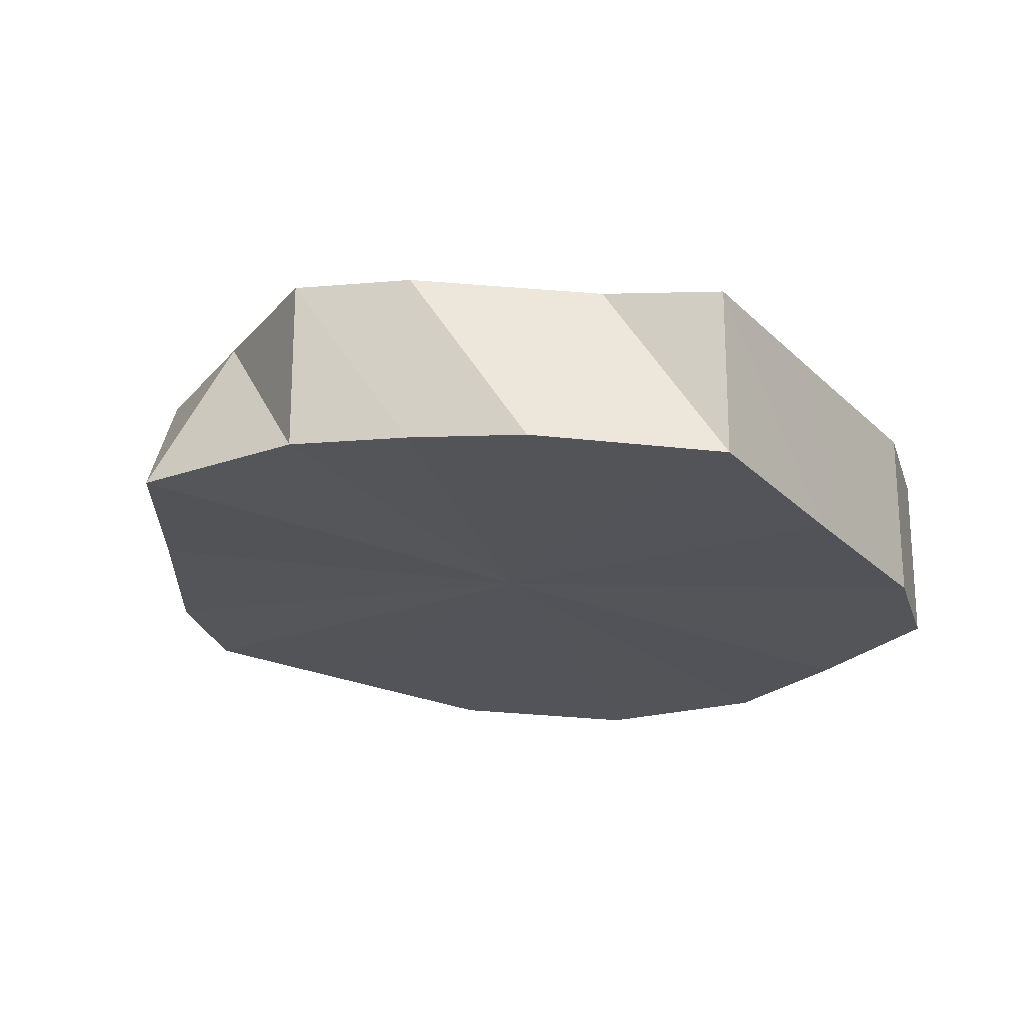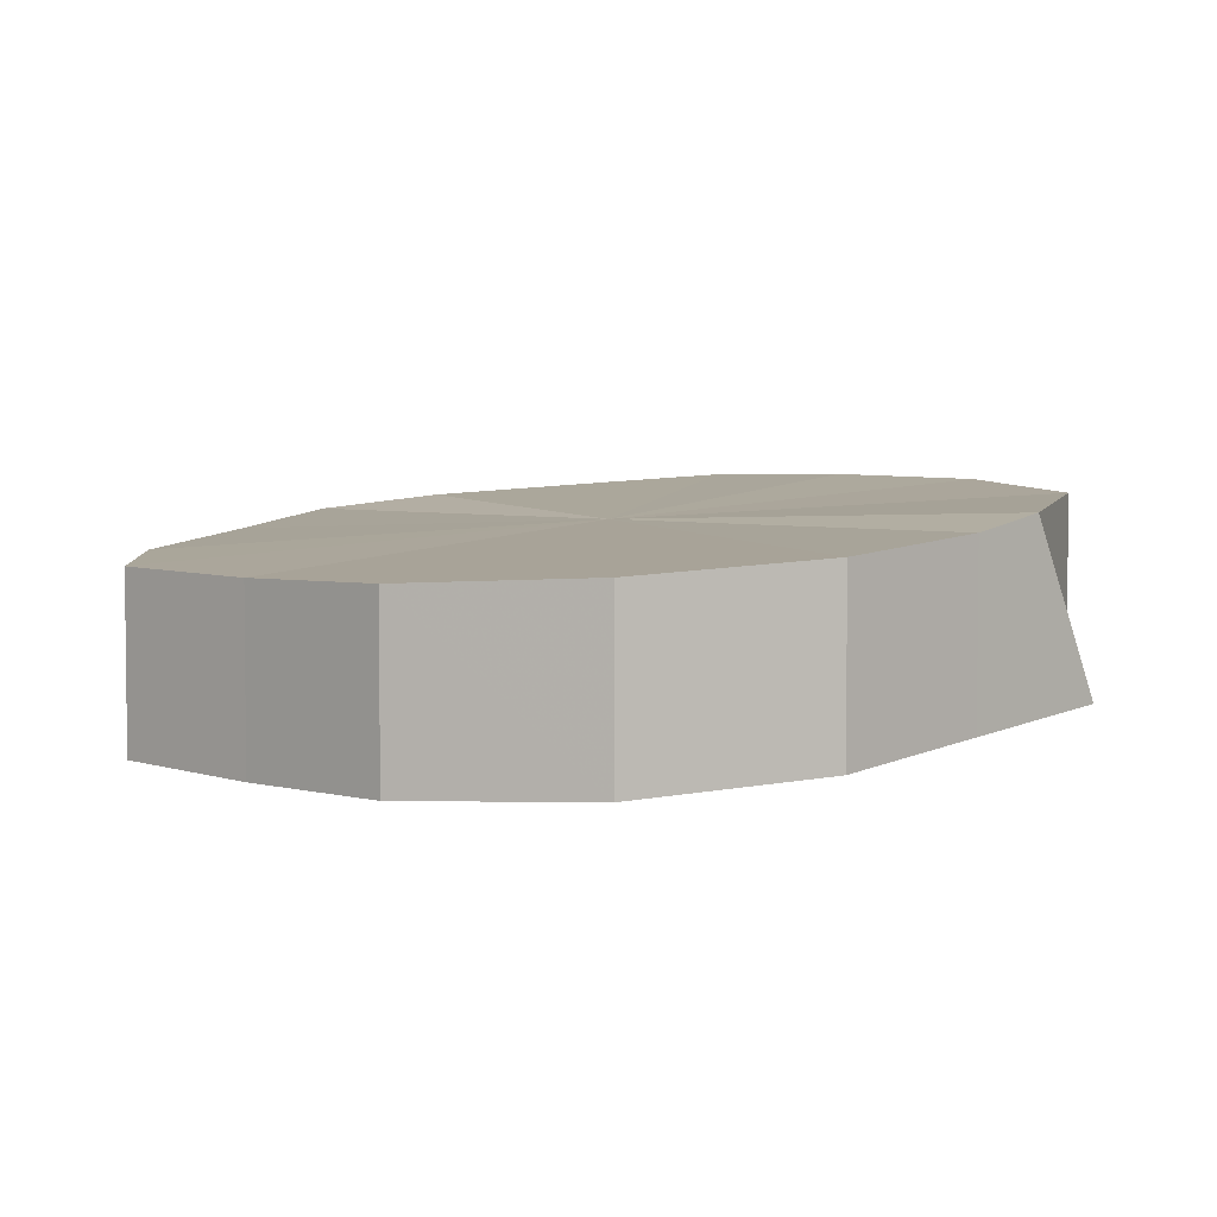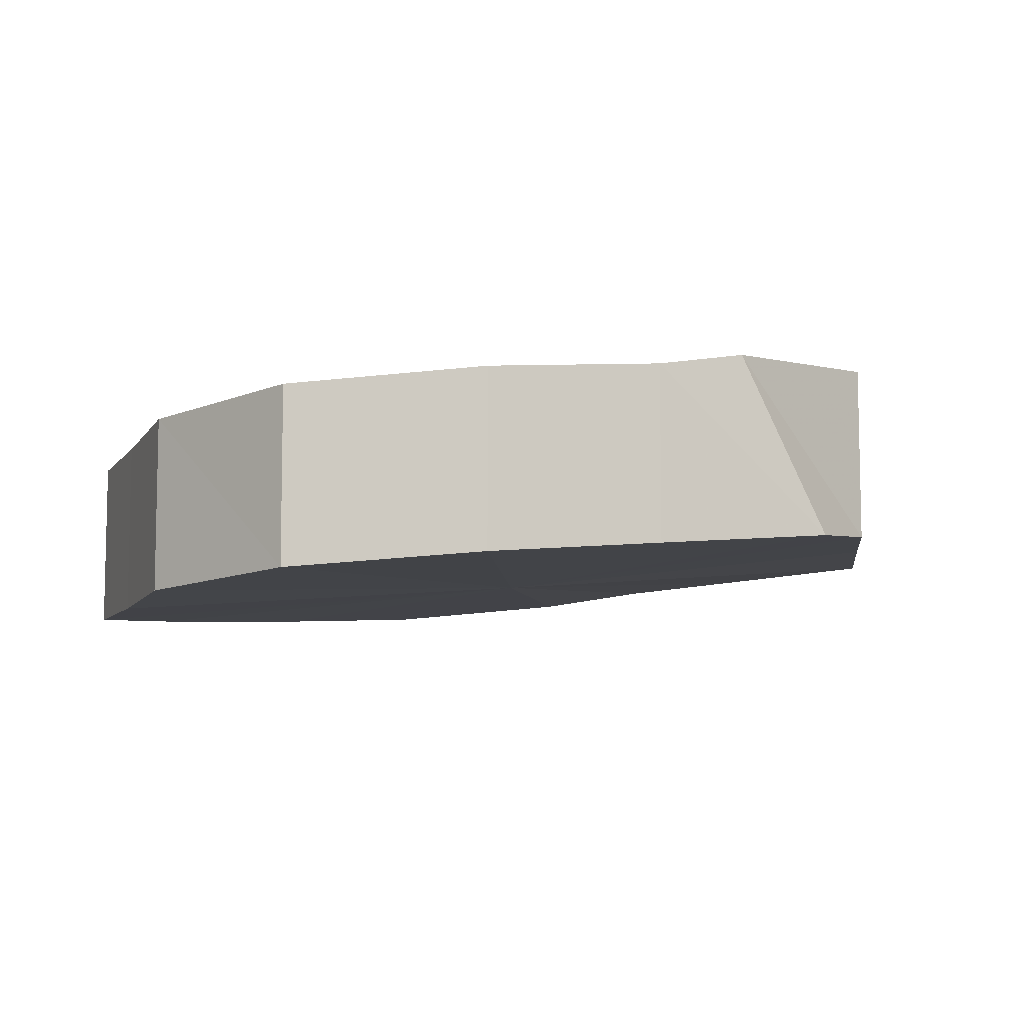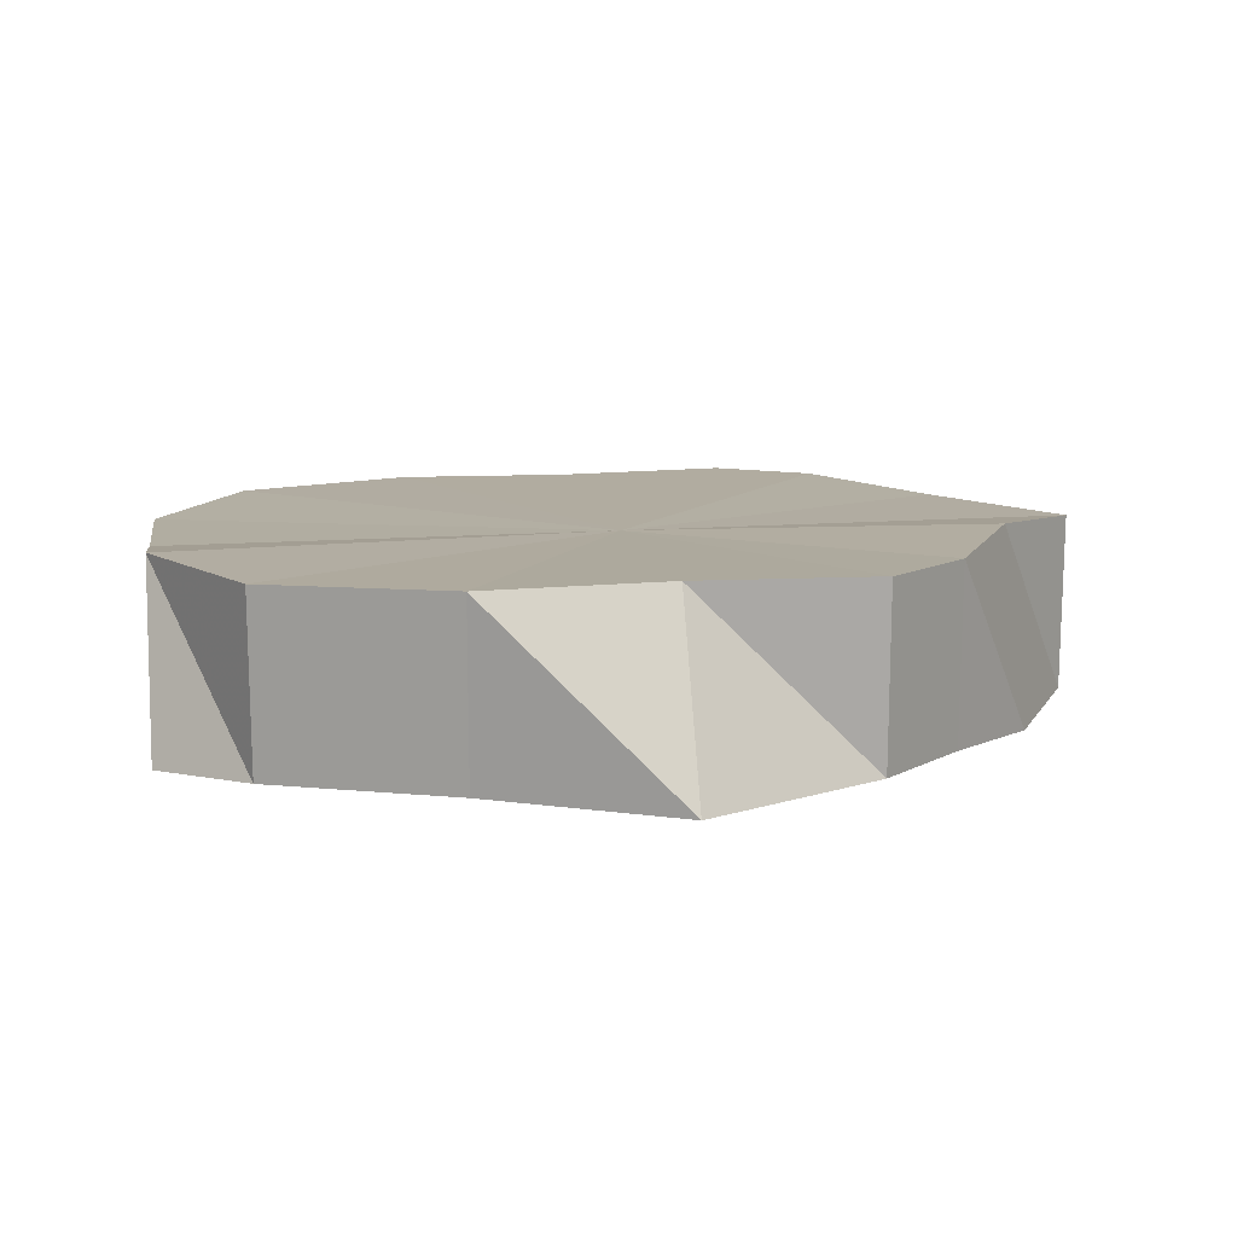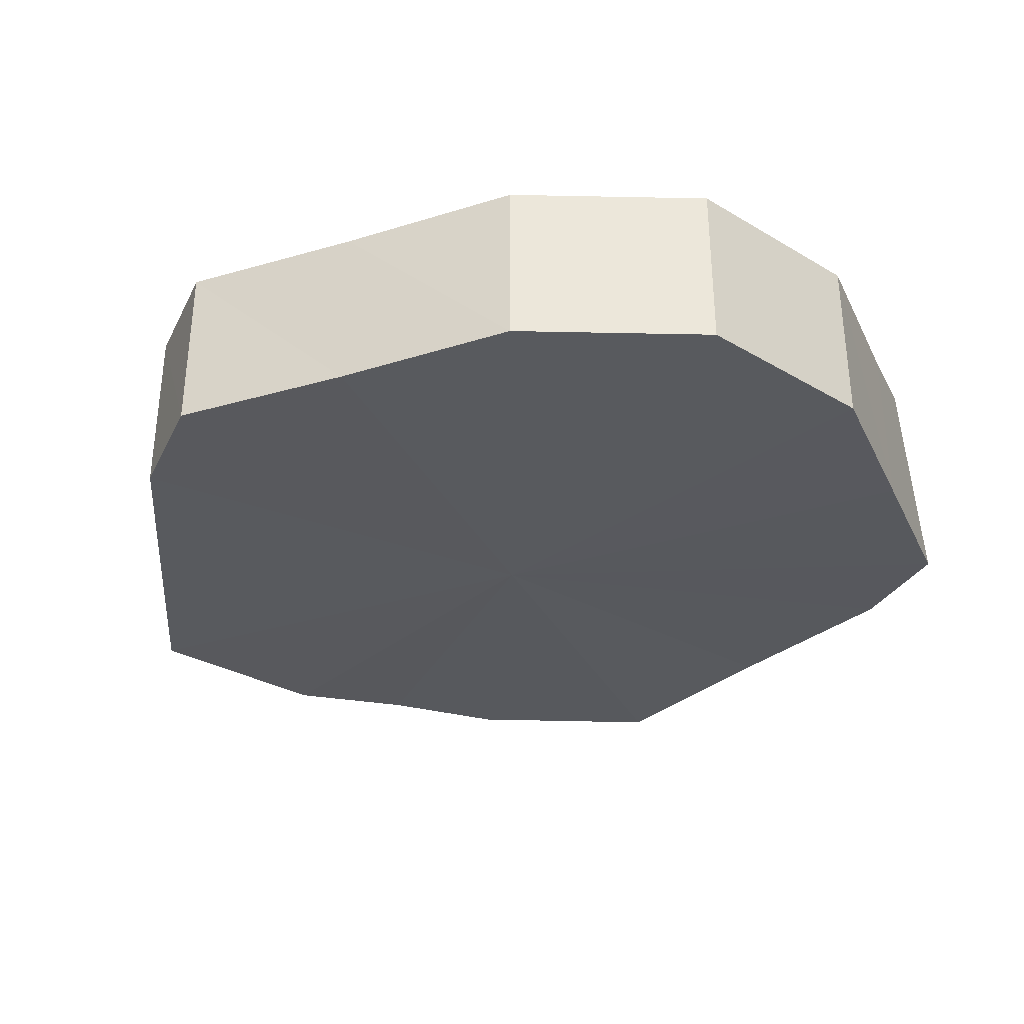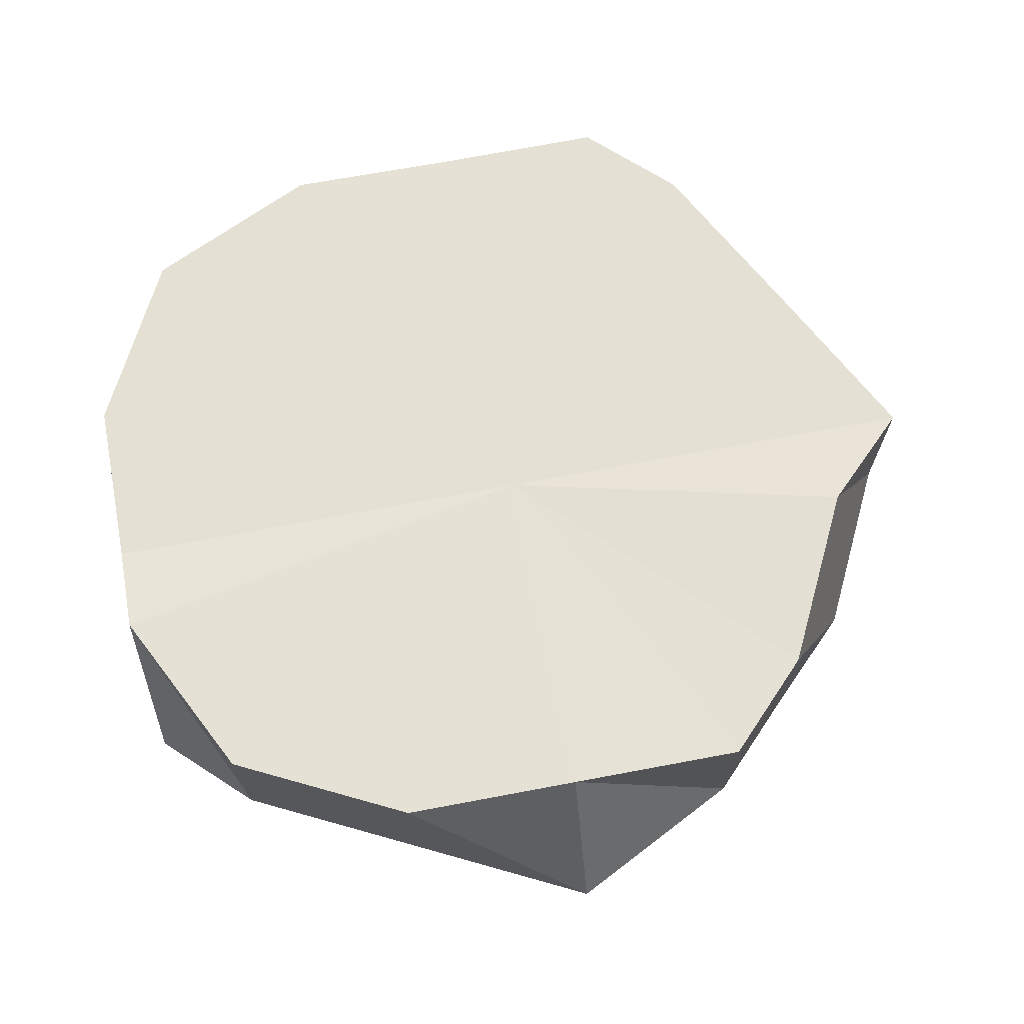
<metadata>
{"format":"obj","ext":"obj","renderer":"f3d","projection":"perspective","resolution":1024,"background":"white","views":[{"elev":-21.3,"azim":-28.7,"up":"+Z"},{"elev":4.2,"azim":134.5,"up":"+Z"},{"elev":-8.0,"azim":160.9,"up":"+Z"},{"elev":15.1,"azim":-98.4,"up":"+Z"},{"elev":-34.9,"azim":112.0,"up":"+Z"},{"elev":69.8,"azim":-100.7,"up":"+Z"}]}
</metadata>
<code>
o 3894
v 2232 1862 10.26
v 2232 1862 10.26
v 2232 1862 10.28
v 2232 1862 10.26
v 2232 1862 10.28
v 2232 1862 10.26
v 2232 1862 10.28
v 2232 1862 10.25
v 2232 1862 10.28
v 2232 1862 10.25
v 2232 1862 10.27
v 2232 1862 10.25
v 2232 1862 10.27
v 2232 1862 10.25
v 2232 1862 10.27
v 2232 1862 10.25
v 2232 1862 10.27
v 2232 1862 10.25
v 2232 1862 10.27
v 2232 1862 10.25
v 2232 1862 10.27
v 2232 1862 10.25
v 2232 1862 10.27
v 2232 1862 10.25
v 2232 1862 10.27
v 2232 1862 10.26
v 2232 1862 10.27
v 2232 1862 10.26
v 2232 1862 10.28
v 2232 1862 10.26
v 2232 1862 10.28
v 2232 1862 10.28
v 2232 1862 10.26
v 2232 1862 10.27
v 2232 1862 10.28
v 2232 1862 10.28
v 2232 1862 10.28
v 2232 1862 10.28
v 2232 1862 10.27
v 2232 1862 10.27
v 2232 1862 10.27
v 2232 1862 10.27
v 2232 1862 10.27
v 2232 1862 10.27
v 2232 1862 10.27
v 2232 1862 10.27
v 2232 1862 10.27
v 2232 1862 10.28
v 2232 1862 10.28
v 2232 1862 10.28
v 2232 1862 10.28
v 2232 1862 10.26
v 2232 1862 10.28
v 2232 1862 10.26
v 2232 1862 10.28
v 2232 1862 10.26
v 2232 1862 10.28
v 2232 1862 10.25
v 2232 1862 10.27
v 2232 1862 10.25
v 2232 1862 10.27
v 2232 1862 10.25
v 2232 1862 10.27
v 2232 1862 10.25
v 2232 1862 10.27
v 2232 1862 10.25
v 2232 1862 10.27
v 2232 1862 10.25
v 2232 1862 10.27
v 2232 1862 10.25
v 2232 1862 10.27
v 2232 1862 10.25
v 2232 1862 10.27
v 2232 1862 10.25
v 2232 1862 10.27
v 2232 1862 10.26
v 2232 1862 10.28
v 2232 1862 10.26
v 2232 1862 10.28
v 2232 1862 10.26
v 2232 1862 10.28
v 2232 1862 10.25
v 2232 1862 10.26
v 2232 1862 10.26
v 2232 1862 10.26
v 2232 1862 10.26
v 2232 1862 10.26
v 2232 1862 10.26
v 2232 1862 10.25
v 2232 1862 10.26
v 2232 1862 10.25
v 2232 1862 10.25
v 2232 1862 10.25
v 2232 1862 10.25
v 2232 1862 10.25
v 2232 1862 10.25
v 2232 1862 10.25
v 2232 1862 10.25
f 1 2 3
f 2 4 5
f 4 6 7
f 6 8 9
f 8 10 11
f 10 12 13
f 12 14 15
f 14 16 17
f 16 18 19
f 18 20 21
f 20 22 23
f 22 24 25
f 24 26 27
f 26 28 29
f 28 30 31
f 30 1 32
f 32 33 3
f 34 32 3
f 34 35 36
f 34 36 37
f 34 37 38
f 34 38 39
f 34 39 40
f 34 40 41
f 34 41 42
f 34 42 43
f 34 43 44
f 34 44 45
f 34 45 46
f 34 46 47
f 34 47 48
f 34 48 49
f 34 49 50
f 51 52 53
f 53 54 55
f 55 56 57
f 57 58 59
f 59 60 61
f 61 62 63
f 63 64 65
f 65 66 67
f 67 68 69
f 69 70 71
f 71 72 73
f 73 74 75
f 75 76 77
f 77 78 79
f 79 80 81
f 82 83 84
f 82 85 83
f 82 84 86
f 82 87 85
f 82 86 88
f 82 89 87
f 82 88 90
f 82 91 89
f 82 90 92
f 82 93 91
f 82 92 94
f 82 95 93
f 82 94 96
f 82 97 95
f 82 96 98
f 82 98 97

</code>
